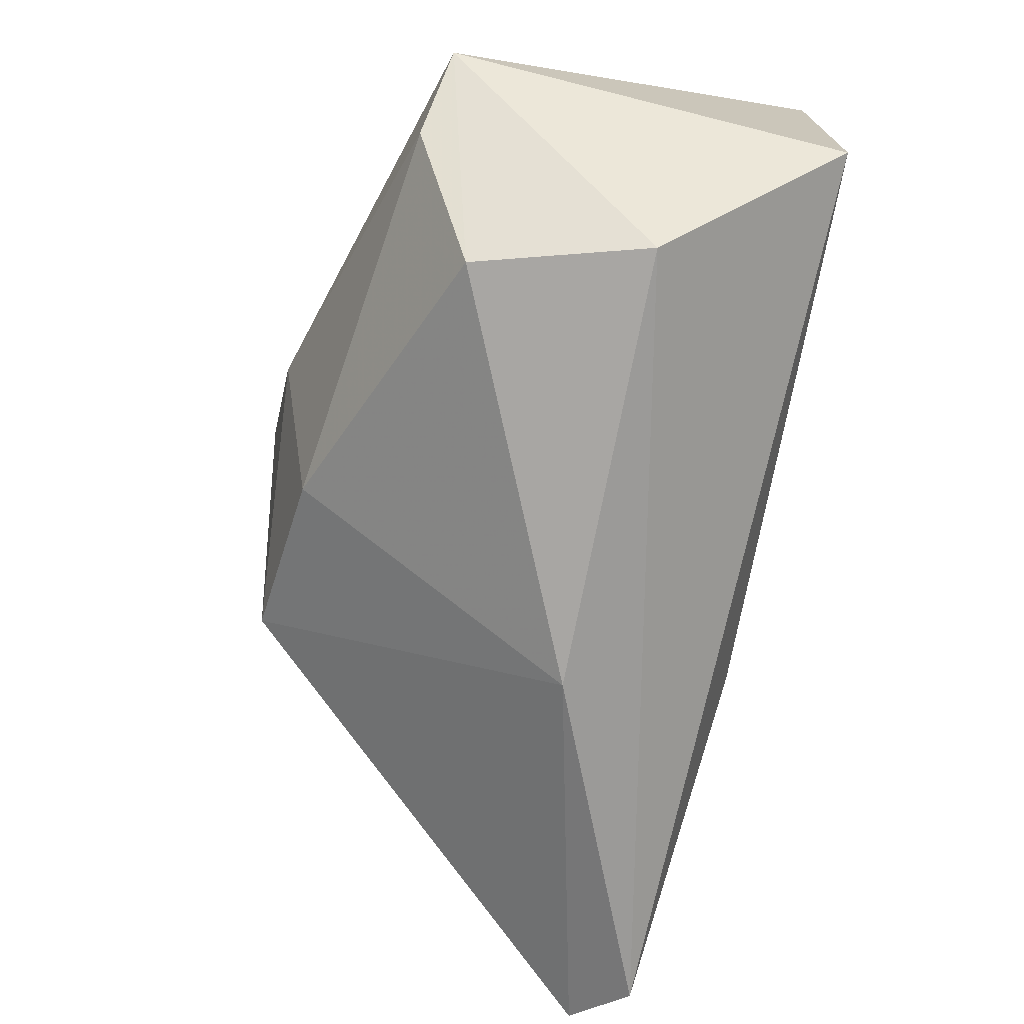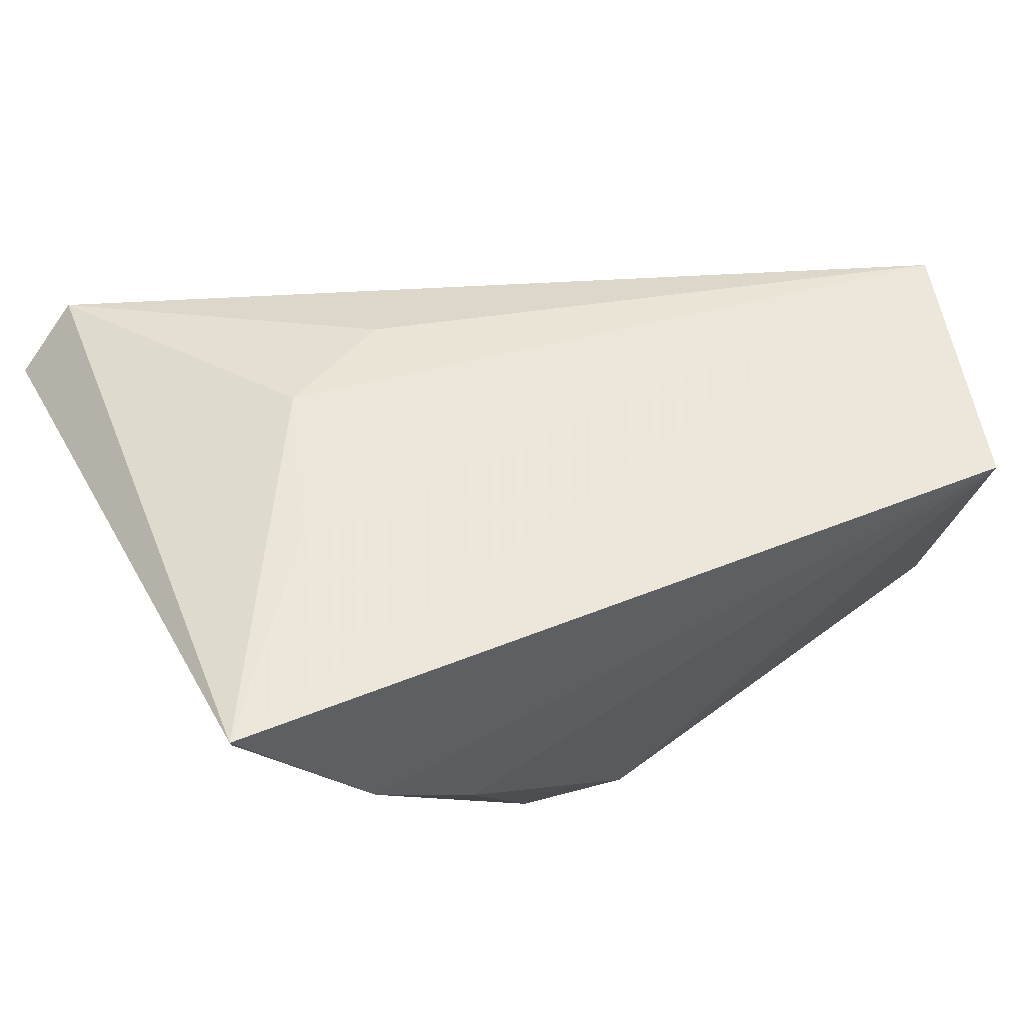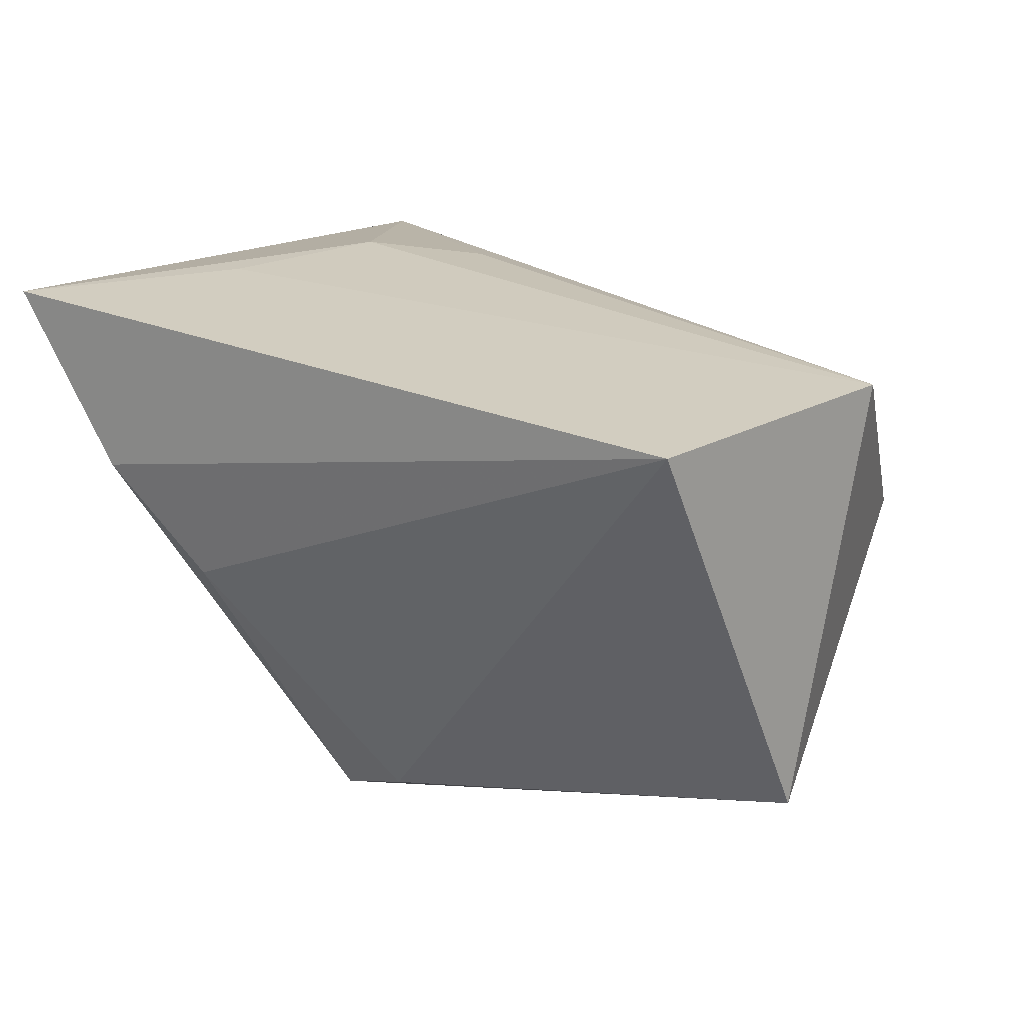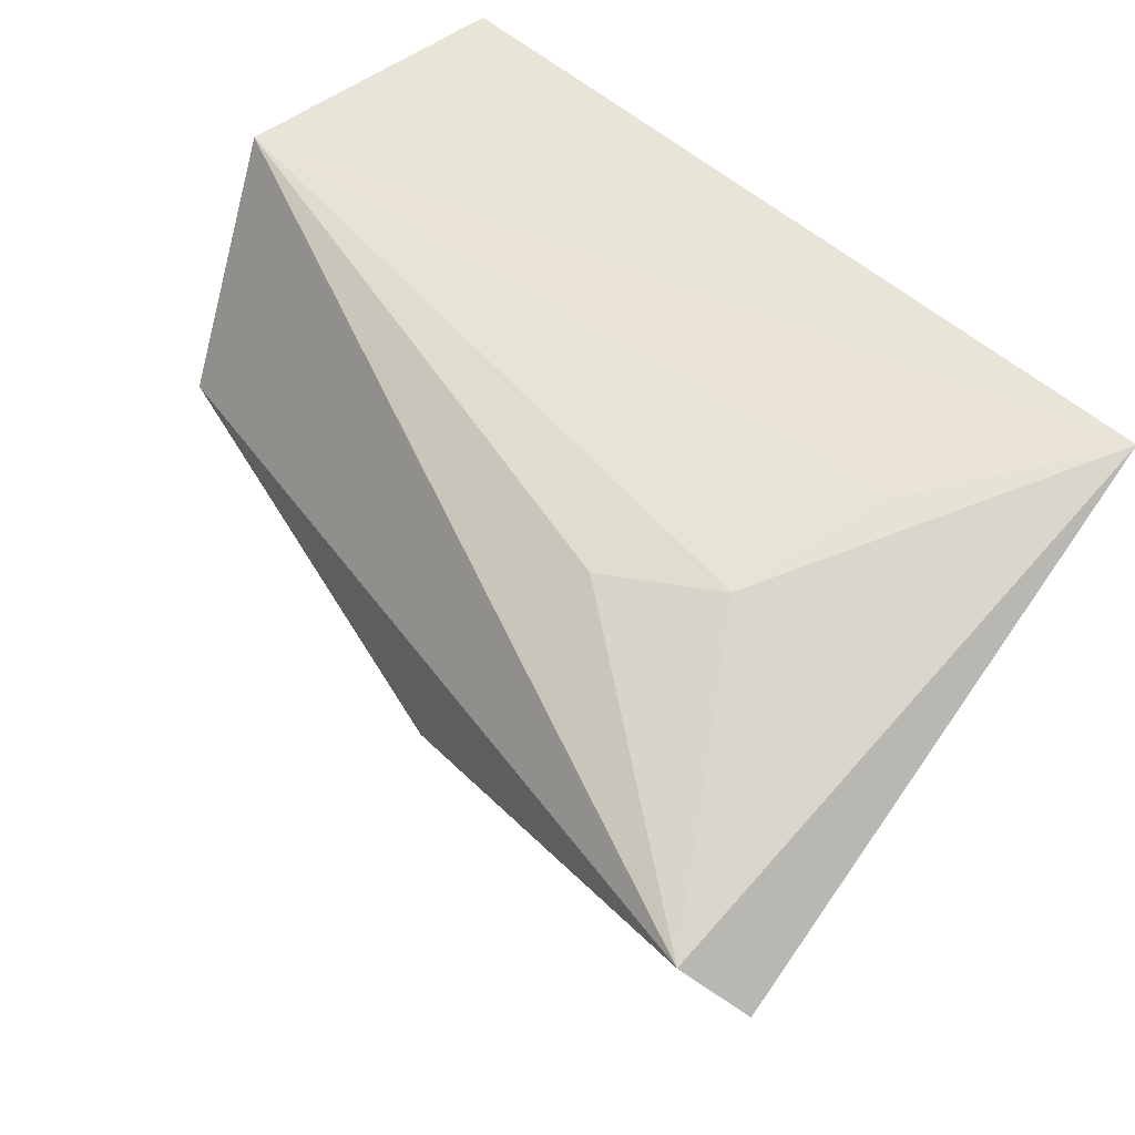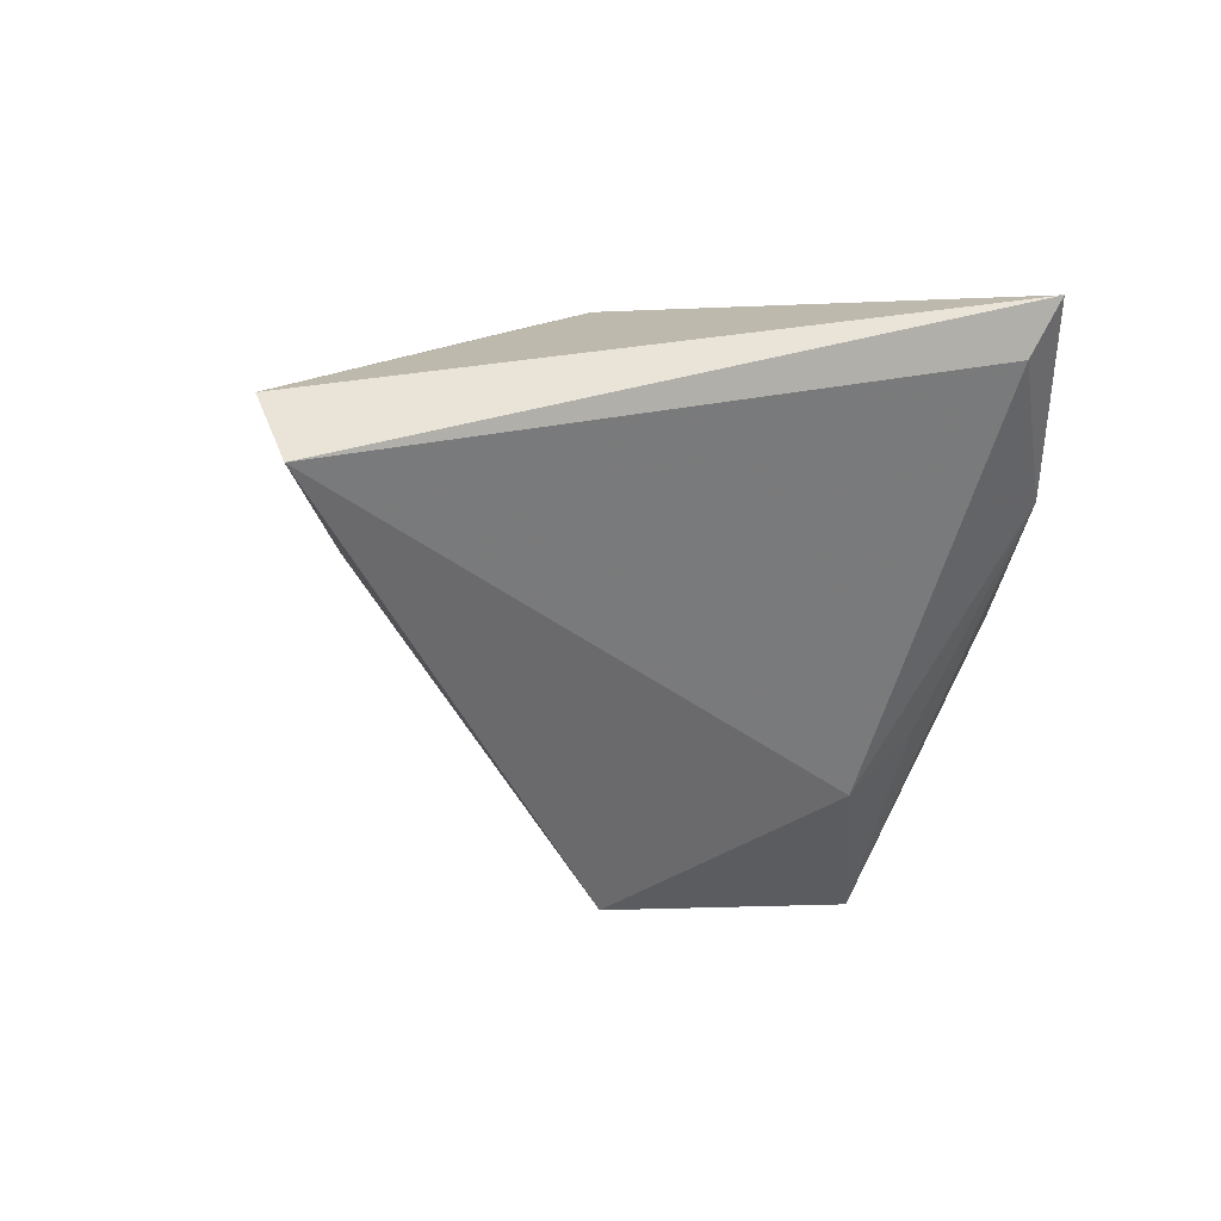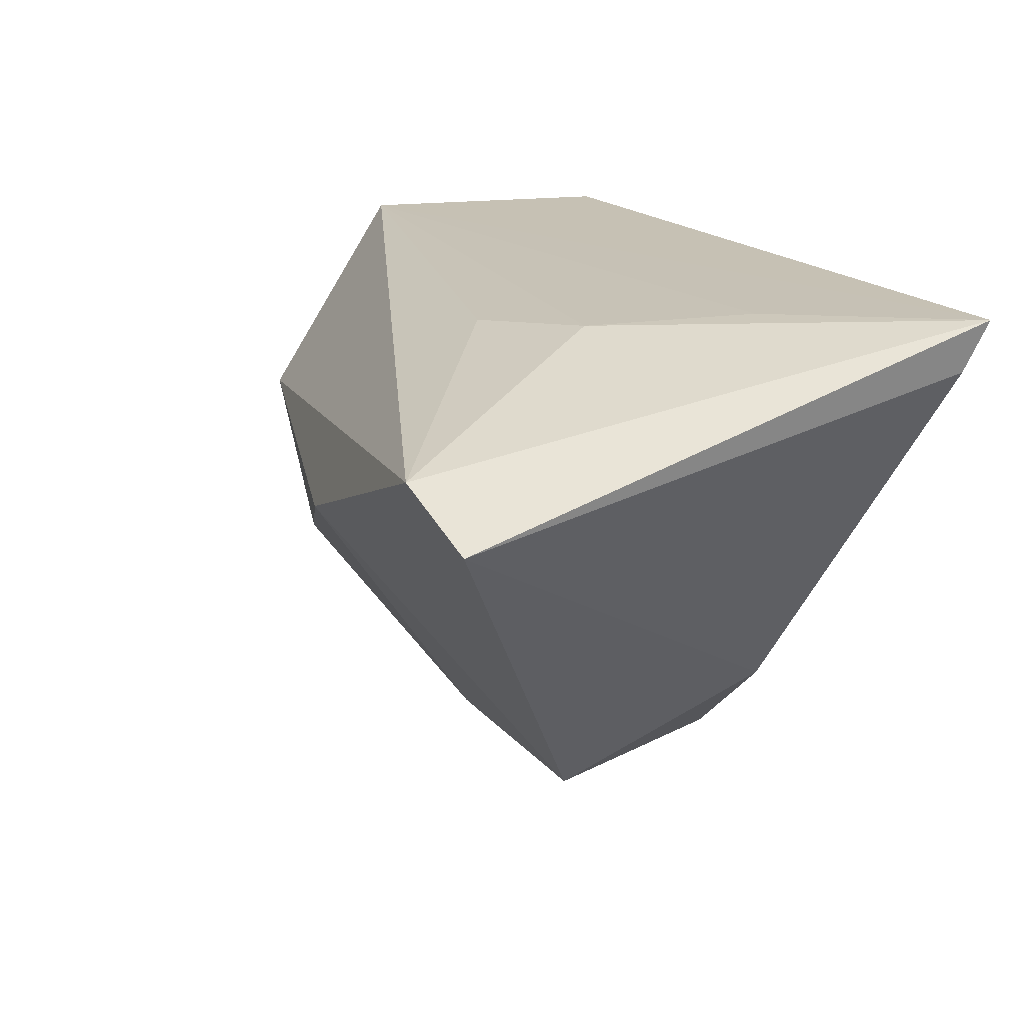
<metadata>
{"format":"obj","ext":"obj","renderer":"f3d","projection":"perspective","resolution":1024,"background":"white","views":[{"elev":-55.0,"azim":-99.4,"up":"+Y"},{"elev":54.0,"azim":155.8,"up":"+Z"},{"elev":24.7,"azim":-146.6,"up":"+Z"},{"elev":60.7,"azim":39.2,"up":"+Z"},{"elev":3.2,"azim":82.8,"up":"+Z"},{"elev":18.5,"azim":60.4,"up":"+Z"}]}
</metadata>
<code>
v -0.04344 0.03077 0.02513
v -0.002161 0.02239 -0.03154
v 0.009426 0.01743 -0.03792
v -0.005143 0.0106 -0.03714
v 0.05275 -0.04243 0.009695
v -0.04622 -0.01945 0.002296
v -0.05125 0.01365 -0.02209
v 0.02664 0.01389 -0.02382
v 0.02178 0.02932 -0.006006
v 0.03254 0.007318 0.02507
v 0.02625 -0.01223 0.02462
v 0.03428 0.03077 0.005979
v 0.003483 -0.03665 0.0001567
v -0.05209 0.0003427 0.02513
v -0.03991 -0.01754 -0.01833
v 0.04885 0.02889 0.02513
v 0.01309 -0.01908 0.02343
v 0.02469 0.02075 -0.01773
v 0.04508 -0.04498 0.01604
v 0.02014 -0.01075 -0.03608
v -0.0455 0.002216 -0.025
v -0.002565 -0.01248 -0.03311
v 0.04824 0.02569 0.01916
f 7 14 1
f 14 16 1
f 6 14 7
f 7 15 6
f 15 13 6
f 22 13 15
f 17 11 14
f 10 16 14
f 14 11 10
f 10 11 16
f 19 13 5
f 19 17 14
f 14 6 19
f 19 6 13
f 11 17 19
f 5 16 19
f 16 11 19
f 20 8 5
f 3 8 20
f 5 13 20
f 13 22 20
f 7 3 4
f 3 20 4
f 4 20 22
f 21 15 7
f 21 22 15
f 7 4 21
f 21 4 22
f 2 9 3
f 1 9 2
f 2 3 7
f 7 1 2
f 12 1 16
f 12 9 1
f 3 9 12
f 23 12 16
f 8 12 23
f 23 16 5
f 5 8 23
f 18 8 3
f 3 12 18
f 18 12 8

</code>
